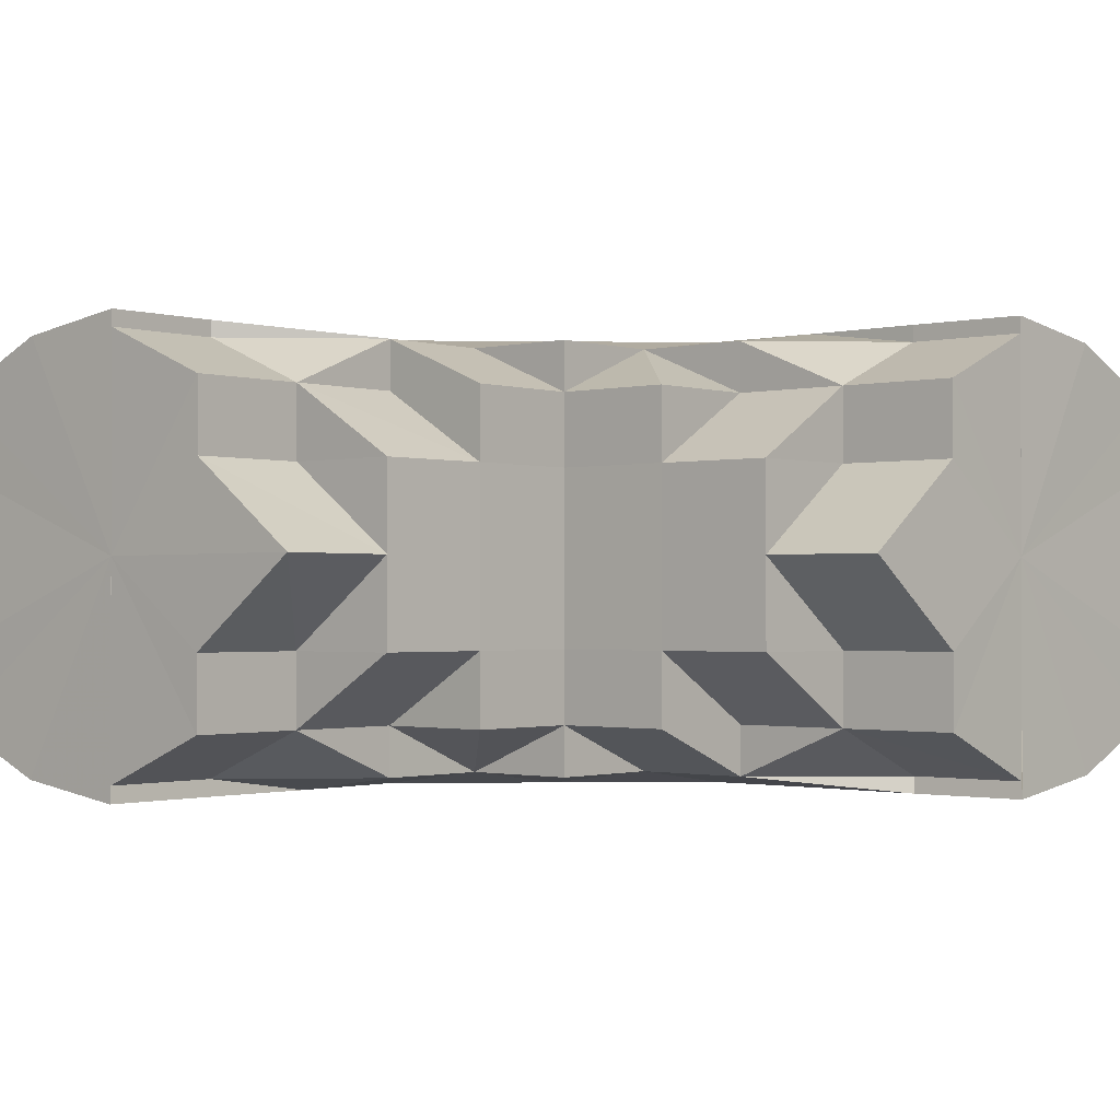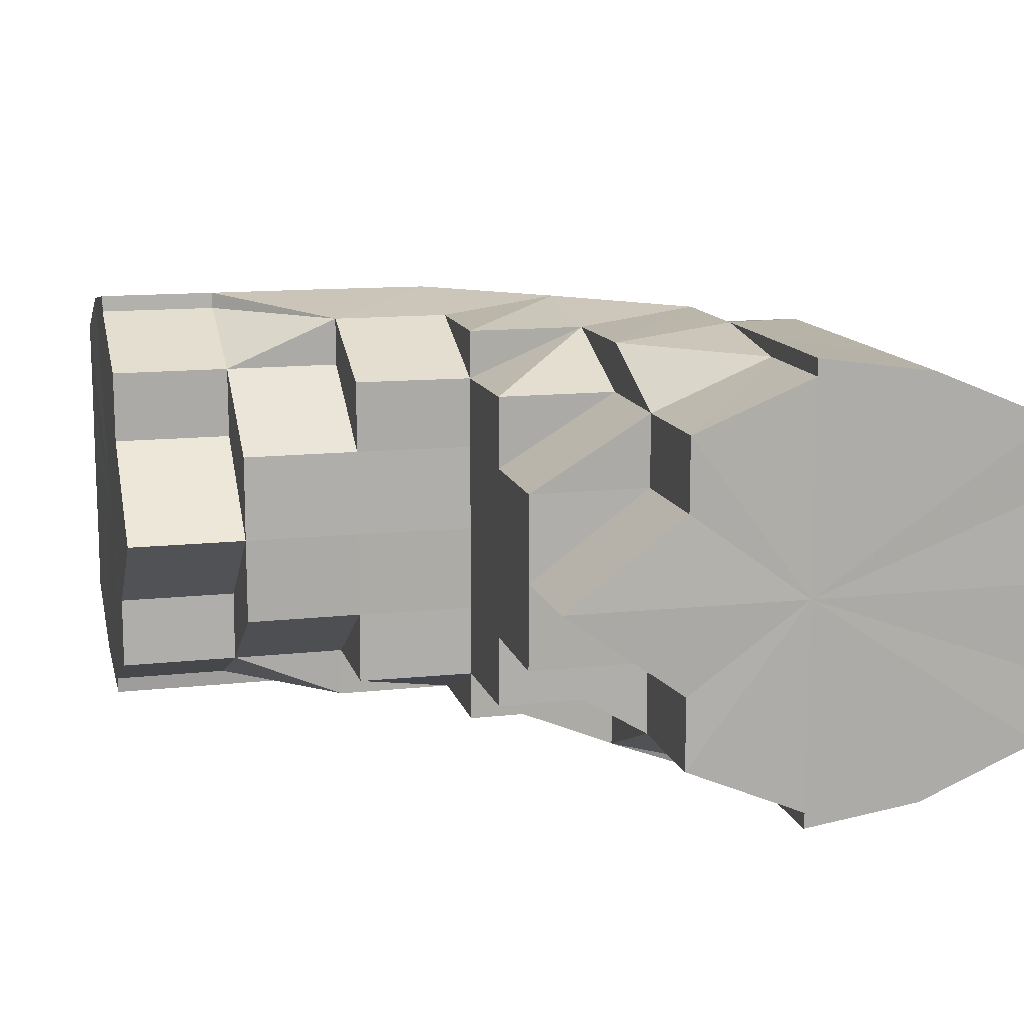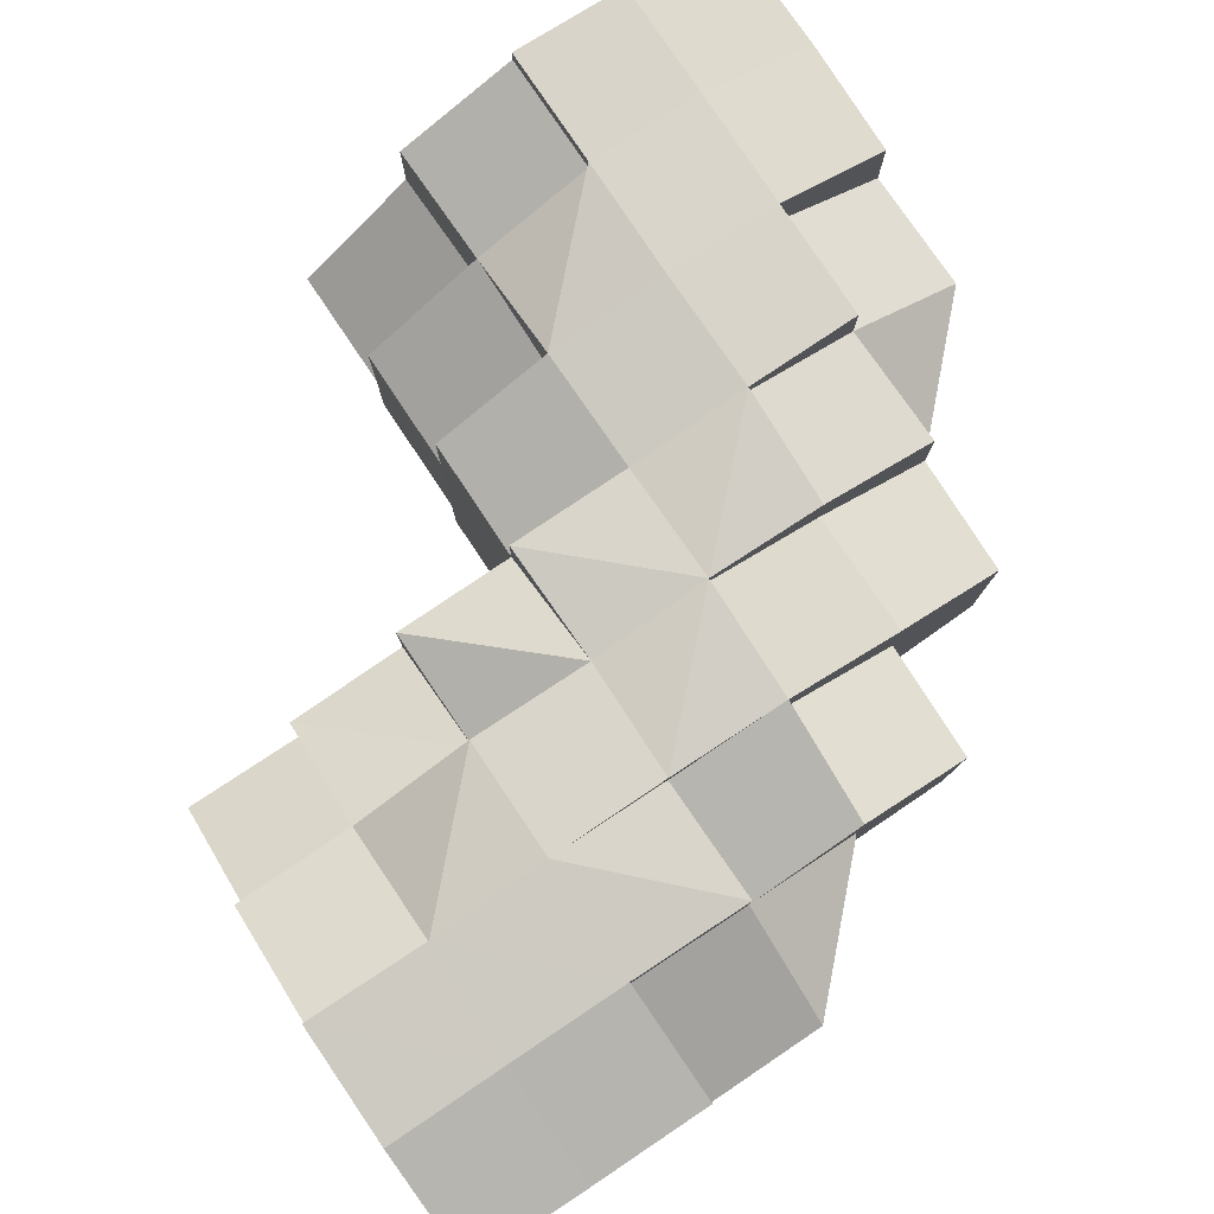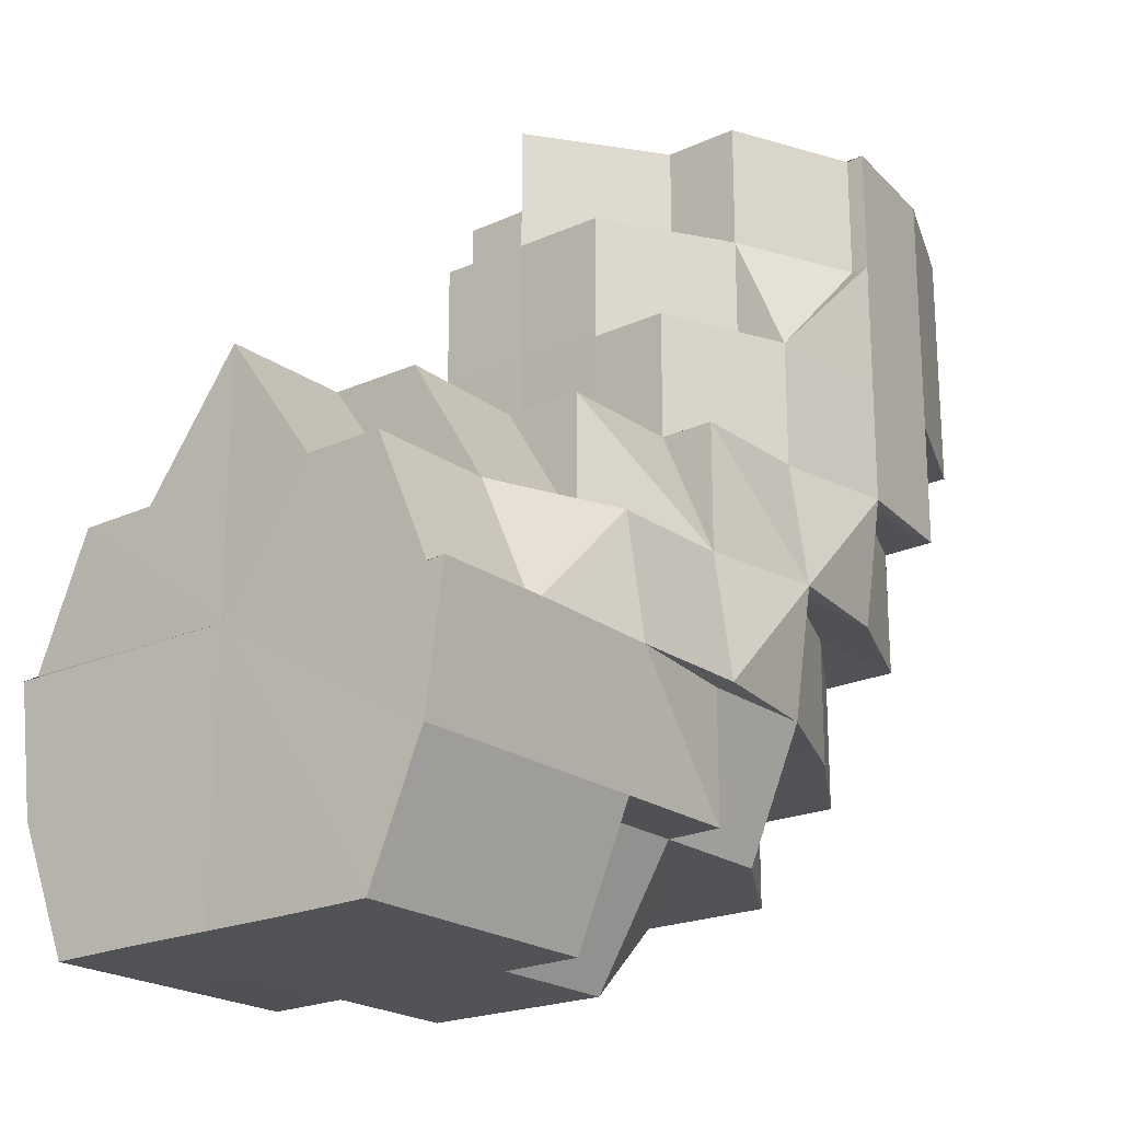
<metadata>
{"format":"obj","ext":"obj","renderer":"f3d","projection":"perspective","resolution":1024,"background":"white","views":[{"elev":-1.1,"azim":131.3,"up":"+Z"},{"elev":12.9,"azim":165.8,"up":"+Z"},{"elev":79.8,"azim":-123.9,"up":"+Z"},{"elev":-21.3,"azim":128.6,"up":"+Y"}]}
</metadata>
<code>
o 4286
v 2242 1892 10.14
v 2242 1892 10.14
v 2242 1892 10.14
v 2242 1892 10.14
v 2242 1892 10.15
v 2242 1892 10.14
v 2242 1892 10.15
v 2242 1892 10.15
v 2242 1892 10.15
v 2242 1892 10.14
v 2242 1892 10.15
v 2242 1892 10.14
v 2242 1892 10.15
v 2242 1892 10.15
v 2242 1892 10.15
v 2242 1892 10.15
v 2242 1892 10.15
v 2242 1892 10.15
v 2242 1892 10.15
v 2242 1892 10.15
v 2242 1892 10.15
v 2242 1892 10.15
v 2242 1892 10.15
v 2242 1892 10.15
v 2242 1892 10.15
v 2242 1892 10.15
v 2242 1892 10.15
v 2242 1892 10.15
v 2242 1892 10.15
v 2242 1892 10.15
v 2242 1892 10.15
v 2242 1892 10.15
v 2242 1892 10.15
v 2242 1892 10.15
v 2242 1892 10.15
v 2242 1892 10.15
v 2242 1892 10.15
v 2242 1892 10.14
v 2242 1892 10.15
v 2242 1892 10.14
v 2242 1892 10.14
v 2242 1892 10.15
v 2242 1892 10.15
v 2242 1892 10.14
v 2242 1892 10.15
v 2242 1892 10.15
v 2242 1892 10.15
v 2242 1892 10.15
v 2242 1892 10.14
v 2242 1892 10.14
v 2242 1892 10.15
v 2242 1892 10.14
v 2242 1892 10.15
v 2242 1892 10.15
v 2242 1892 10.15
v 2242 1892 10.15
v 2242 1892 10.15
v 2242 1892 10.14
v 2242 1892 10.14
v 2242 1892 10.14
v 2242 1892 10.14
v 2242 1892 10.14
v 2242 1892 10.13
v 2242 1892 10.13
v 2242 1892 10.13
v 2242 1892 10.12
v 2242 1892 10.13
v 2242 1892 10.14
v 2242 1892 10.13
v 2242 1892 10.12
v 2242 1892 10.12
v 2242 1892 10.12
v 2242 1892 10.14
v 2242 1892 10.14
v 2242 1892 10.14
v 2242 1892 10.15
v 2242 1892 10.14
v 2242 1892 10.14
v 2242 1892 10.15
v 2242 1892 10.14
v 2242 1892 10.14
v 2242 1892 10.15
v 2242 1892 10.15
v 2242 1892 10.13
v 2242 1892 10.13
v 2242 1892 10.13
v 2242 1892 10.14
v 2242 1892 10.13
v 2242 1892 10.12
v 2242 1892 10.12
v 2242 1892 10.12
v 2242 1892 10.12
v 2242 1892 10.12
v 2242 1892 10.12
v 2242 1892 10.12
v 2242 1892 10.12
v 2242 1892 10.12
v 2242 1892 10.12
v 2242 1892 10.12
v 2242 1892 10.12
v 2242 1892 10.12
v 2242 1892 10.12
v 2242 1892 10.12
v 2242 1892 10.12
v 2242 1892 10.12
v 2242 1892 10.12
v 2242 1892 10.12
v 2242 1892 10.12
v 2242 1892 10.12
v 2242 1892 10.12
v 2242 1892 10.12
v 2242 1892 10.12
v 2242 1892 10.13
v 2242 1892 10.14
v 2242 1892 10.14
v 2242 1892 10.13
v 2242 1892 10.14
v 2242 1892 10.13
v 2242 1892 10.13
v 2242 1892 10.12
v 2242 1892 10.13
v 2242 1892 10.13
v 2242 1892 10.13
v 2242 1892 10.12
v 2242 1892 10.14
v 2242 1892 10.14
v 2242 1892 10.14
v 2242 1892 10.15
v 2242 1892 10.14
v 2242 1892 10.15
v 2242 1892 10.15
v 2242 1892 10.15
v 2242 1892 10.14
v 2242 1892 10.15
v 2242 1892 10.15
v 2242 1892 10.15
v 2242 1892 10.15
v 2242 1892 10.15
v 2242 1892 10.15
v 2242 1892 10.15
v 2242 1892 10.15
v 2242 1892 10.15
v 2242 1892 10.15
v 2242 1892 10.15
v 2242 1892 10.15
v 2242 1892 10.15
v 2242 1892 10.14
v 2242 1892 10.15
v 2242 1892 10.15
v 2242 1892 10.14
v 2242 1892 10.15
v 2242 1892 10.15
v 2242 1892 10.14
v 2242 1892 10.14
v 2242 1892 10.14
v 2242 1892 10.15
v 2242 1892 10.15
v 2242 1892 10.15
v 2242 1892 10.15
v 2242 1892 10.15
v 2242 1892 10.15
v 2242 1892 10.15
v 2242 1892 10.15
v 2242 1892 10.15
v 2242 1892 10.15
v 2242 1892 10.15
v 2242 1892 10.15
v 2242 1892 10.15
v 2242 1892 10.15
v 2242 1892 10.15
v 2242 1892 10.15
v 2242 1892 10.15
v 2242 1892 10.15
v 2242 1892 10.15
v 2242 1892 10.15
v 2242 1892 10.14
v 2242 1892 10.15
v 2242 1892 10.15
v 2242 1892 10.14
v 2242 1892 10.15
v 2242 1892 10.15
v 2242 1892 10.15
v 2242 1892 10.15
v 2242 1892 10.15
v 2242 1892 10.14
v 2242 1892 10.15
v 2242 1892 10.14
v 2242 1892 10.15
v 2242 1892 10.15
v 2242 1892 10.15
v 2242 1892 10.15
v 2242 1892 10.15
v 2242 1892 10.15
v 2242 1892 10.15
v 2242 1892 10.14
v 2242 1892 10.14
v 2242 1892 10.14
v 2242 1892 10.14
v 2242 1892 10.14
v 2242 1892 10.14
v 2242 1892 10.13
v 2242 1892 10.13
v 2242 1892 10.13
v 2242 1892 10.12
v 2242 1892 10.12
v 2242 1892 10.13
v 2242 1892 10.12
v 2242 1892 10.12
v 2242 1892 10.12
v 2242 1892 10.13
v 2242 1892 10.12
v 2242 1892 10.12
v 2242 1892 10.12
v 2242 1892 10.12
v 2242 1892 10.12
v 2242 1892 10.12
v 2242 1892 10.12
v 2242 1892 10.12
v 2242 1892 10.12
v 2242 1892 10.12
v 2242 1892 10.12
v 2242 1892 10.12
v 2242 1892 10.12
v 2242 1892 10.12
v 2242 1892 10.12
v 2242 1892 10.12
v 2242 1892 10.13
v 2242 1892 10.12
v 2242 1892 10.13
v 2242 1892 10.12
v 2242 1892 10.12
v 2242 1892 10.12
v 2242 1892 10.12
v 2242 1892 10.12
v 2242 1892 10.12
v 2242 1892 10.12
v 2242 1892 10.12
v 2242 1892 10.12
v 2242 1892 10.12
v 2242 1892 10.12
v 2242 1892 10.12
v 2242 1892 10.13
v 2242 1892 10.12
v 2242 1892 10.12
v 2242 1892 10.12
v 2242 1892 10.12
v 2242 1892 10.13
v 2242 1892 10.13
v 2242 1892 10.13
v 2242 1892 10.12
v 2242 1892 10.14
v 2242 1892 10.13
v 2242 1892 10.14
v 2242 1892 10.13
v 2242 1892 10.14
v 2242 1892 10.12
v 2242 1892 10.14
v 2242 1892 10.12
v 2242 1892 10.13
v 2242 1892 10.13
v 2242 1892 10.14
v 2242 1892 10.13
v 2242 1892 10.12
v 2242 1892 10.13
v 2242 1892 10.12
v 2242 1892 10.13
v 2242 1892 10.12
v 2242 1892 10.12
v 2242 1892 10.12
v 2242 1892 10.12
v 2242 1892 10.12
v 2242 1892 10.12
v 2242 1892 10.12
v 2242 1892 10.12
v 2242 1892 10.12
v 2242 1892 10.13
v 2242 1892 10.12
v 2242 1892 10.12
v 2242 1892 10.12
v 2242 1892 10.12
v 2242 1892 10.12
v 2242 1892 10.12
v 2242 1892 10.12
v 2242 1892 10.12
v 2242 1892 10.12
v 2242 1892 10.12
v 2242 1892 10.12
v 2242 1892 10.13
v 2242 1892 10.12
v 2242 1892 10.12
v 2242 1892 10.12
v 2242 1892 10.13
v 2242 1892 10.12
v 2242 1892 10.12
v 2242 1892 10.12
v 2242 1892 10.12
v 2242 1892 10.12
v 2242 1892 10.12
v 2242 1892 10.12
v 2242 1892 10.12
v 2242 1892 10.13
v 2242 1892 10.14
v 2242 1892 10.15
v 2242 1892 10.15
v 2242 1892 10.15
v 2242 1892 10.15
v 2242 1892 10.15
v 2242 1892 10.14
v 2242 1892 10.14
v 2242 1892 10.14
v 2242 1892 10.14
v 2242 1892 10.14
v 2242 1892 10.13
v 2242 1892 10.13
v 2242 1892 10.13
v 2242 1892 10.12
v 2242 1892 10.14
v 2242 1892 10.15
v 2242 1892 10.15
v 2242 1892 10.15
v 2242 1892 10.15
v 2242 1892 10.14
v 2242 1892 10.15
v 2242 1892 10.15
v 2242 1892 10.15
v 2242 1892 10.14
v 2242 1892 10.13
v 2242 1892 10.14
v 2242 1892 10.13
v 2242 1892 10.14
v 2242 1892 10.14
v 2242 1892 10.14
v 2242 1892 10.15
v 2242 1892 10.14
v 2242 1892 10.14
v 2242 1892 10.14
v 2242 1892 10.15
v 2242 1892 10.15
v 2242 1892 10.15
v 2242 1892 10.14
v 2242 1892 10.15
v 2242 1892 10.15
v 2242 1892 10.15
v 2242 1892 10.14
v 2242 1892 10.14
v 2242 1892 10.14
v 2242 1892 10.14
v 2242 1892 10.13
v 2242 1892 10.14
v 2242 1892 10.14
v 2242 1892 10.14
v 2242 1892 10.15
v 2242 1892 10.13
v 2242 1892 10.13
v 2242 1892 10.12
v 2242 1892 10.12
v 2242 1892 10.12
v 2242 1892 10.12
v 2242 1892 10.12
v 2242 1892 10.14
v 2242 1892 10.14
v 2242 1892 10.13
v 2242 1892 10.13
v 2242 1892 10.15
v 2242 1892 10.15
v 2242 1892 10.14
v 2242 1892 10.14
v 2242 1892 10.15
v 2242 1892 10.15
v 2242 1892 10.15
v 2242 1892 10.15
v 2242 1892 10.15
v 2242 1892 10.15
v 2242 1892 10.15
v 2242 1892 10.15
v 2242 1892 10.14
v 2242 1892 10.15
v 2242 1892 10.15
v 2242 1892 10.15
v 2242 1892 10.15
v 2242 1892 10.14
v 2242 1892 10.15
v 2242 1892 10.14
v 2242 1892 10.14
v 2242 1892 10.13
v 2242 1892 10.13
v 2242 1892 10.12
v 2242 1892 10.12
v 2242 1892 10.12
v 2242 1892 10.12
v 2242 1892 10.13
v 2242 1892 10.12
v 2242 1892 10.12
v 2242 1892 10.12
v 2242 1892 10.12
v 2242 1892 10.12
v 2242 1892 10.12
v 2242 1892 10.12
v 2242 1892 10.13
v 2242 1892 10.12
v 2242 1892 10.12
v 2242 1892 10.14
v 2242 1892 10.13
v 2242 1892 10.14
v 2242 1892 10.14
v 2242 1892 10.14
v 2242 1892 10.14
v 2242 1892 10.14
v 2242 1892 10.14
v 2242 1892 10.13
v 2242 1892 10.13
v 2242 1892 10.12
v 2242 1892 10.12
v 2242 1892 10.12
v 2242 1892 10.13
v 2242 1892 10.13
v 2242 1892 10.12
v 2242 1892 10.12
v 2242 1892 10.12
v 2242 1892 10.12
v 2242 1892 10.12
v 2242 1892 10.12
v 2242 1892 10.12
v 2242 1892 10.12
v 2242 1892 10.12
v 2242 1892 10.12
v 2242 1892 10.15
v 2242 1892 10.15
v 2242 1892 10.15
v 2242 1892 10.15
v 2242 1892 10.14
v 2242 1892 10.14
v 2242 1892 10.15
v 2242 1892 10.15
v 2242 1892 10.15
v 2242 1892 10.15
v 2242 1892 10.15
v 2242 1892 10.15
v 2242 1892 10.15
v 2242 1892 10.15
v 2242 1892 10.15
v 2242 1892 10.13
v 2242 1892 10.12
v 2242 1892 10.12
v 2242 1892 10.12
v 2242 1892 10.12
v 2242 1892 10.15
v 2242 1892 10.15
v 2242 1892 10.15
v 2242 1892 10.12
v 2242 1892 10.12
v 2242 1892 10.12
v 2242 1892 10.15
v 2242 1892 10.15
v 2242 1892 10.15
v 2242 1892 10.15
v 2242 1892 10.15
v 2242 1892 10.12
v 2242 1892 10.12
v 2242 1892 10.12
v 2242 1892 10.12
v 2242 1892 10.12
v 2242 1892 10.12
v 2242 1892 10.12
v 2242 1892 10.12
v 2242 1892 10.12
v 2242 1892 10.12
v 2242 1892 10.12
v 2242 1892 10.15
v 2242 1892 10.15
v 2242 1892 10.15
v 2242 1892 10.12
v 2242 1892 10.12
v 2242 1892 10.13
v 2242 1892 10.15
v 2242 1892 10.15
v 2242 1892 10.15
v 2242 1892 10.15
v 2242 1892 10.14
v 2242 1892 10.13
v 2242 1892 10.12
v 2242 1892 10.12
v 2242 1892 10.12
v 2242 1892 10.12
v 2242 1892 10.12
v 2242 1892 10.13
v 2242 1892 10.13
v 2242 1892 10.12
v 2242 1892 10.12
v 2242 1892 10.12
v 2242 1892 10.12
v 2242 1892 10.12
v 2242 1892 10.12
v 2242 1892 10.12
v 2242 1892 10.12
v 2242 1892 10.12
v 2242 1892 10.12
v 2242 1892 10.12
v 2242 1892 10.14
v 2242 1892 10.15
v 2242 1892 10.15
v 2242 1892 10.15
v 2242 1892 10.15
v 2242 1892 10.15
v 2242 1892 10.14
v 2242 1892 10.14
v 2242 1892 10.14
v 2242 1892 10.14
v 2242 1892 10.12
v 2242 1892 10.12
v 2242 1892 10.12
v 2242 1892 10.12
v 2242 1892 10.13
v 2242 1892 10.15
v 2242 1892 10.15
v 2242 1892 10.14
v 2242 1892 10.14
v 2242 1892 10.14
v 2242 1892 10.14
v 2242 1892 10.14
v 2242 1892 10.14
v 2242 1892 10.15
v 2242 1892 10.13
v 2242 1892 10.15
v 2242 1892 10.12
v 2242 1892 10.12
v 2242 1892 10.12
v 2242 1892 10.12
v 2242 1892 10.12
v 2242 1892 10.13
v 2242 1892 10.14
v 2242 1892 10.14
v 2242 1892 10.15
v 2242 1892 10.15
f 1 2 3
f 3 4 5
f 2 4 6
f 5 7 8
f 4 7 9
f 10 11 7
f 4 12 7
f 8 13 14
f 11 15 13
f 7 13 16
f 7 17 13
f 15 18 19
f 18 20 21
f 22 20 23
f 24 21 25
f 13 25 26
f 13 24 27
f 27 28 29
f 30 31 29
f 31 32 33
f 34 28 35
f 28 36 37
f 35 36 38
f 28 39 36
f 38 40 41
f 39 42 36
f 43 42 44
f 45 39 46
f 47 48 39
f 44 49 50
f 51 52 49
f 53 51 54
f 55 54 56
f 56 57 58
f 52 59 60
f 49 60 61
f 49 62 60
f 50 60 63
f 59 64 65
f 63 65 66
f 60 65 67
f 60 68 65
f 65 69 70
f 71 70 72
f 73 74 68
f 73 75 74
f 76 77 73
f 77 78 74
f 79 73 80
f 80 73 81
f 82 83 79
f 81 74 84
f 78 85 86
f 74 87 86
f 74 86 88
f 84 86 89
f 85 90 91
f 89 92 93
f 92 94 95
f 91 96 97
f 97 98 99
f 97 99 100
f 101 100 102
f 96 103 97
f 96 104 103
f 103 105 106
f 105 107 108
f 109 108 110
f 111 112 103
f 113 111 96
f 111 112 114
f 113 111 114
f 115 113 116
f 115 113 114
f 117 115 118
f 118 119 120
f 117 121 122
f 122 123 124
f 125 115 114
f 125 126 127
f 128 125 129
f 128 125 114
f 130 128 114
f 130 128 131
f 132 131 133
f 134 131 132
f 135 136 134
f 136 137 131
f 138 137 136
f 139 136 131
f 140 141 136
f 142 141 114
f 142 143 144
f 145 142 114
f 145 142 146
f 147 145 114
f 147 145 148
f 148 149 146
f 150 147 114
f 151 148 152
f 150 147 153
f 154 153 151
f 153 155 148
f 153 148 156
f 148 146 157
f 157 146 158
f 146 159 158
f 157 158 160
f 161 160 162
f 163 164 161
f 160 144 165
f 166 167 160
f 168 166 169
f 169 170 171
f 172 173 170
f 174 175 171
f 176 172 177
f 178 177 174
f 179 177 178
f 180 160 139
f 180 139 181
f 182 180 181
f 181 165 183
f 184 183 185
f 186 184 187
f 188 182 189
f 188 190 191
f 182 192 190
f 182 193 192
f 194 195 196
f 195 197 198
f 199 200 201
f 200 202 203
f 202 204 205
f 201 206 207
f 207 208 209
f 210 211 208
f 208 212 213
f 214 213 215
f 214 215 216
f 208 214 217
f 217 214 218
f 208 219 214
f 219 220 221
f 220 222 221
f 219 221 223
f 224 220 225
f 225 223 226
f 227 228 224
f 229 230 228
f 223 231 232
f 223 232 233
f 234 223 235
f 234 235 236
f 234 236 237
f 236 235 238
f 236 238 239
f 240 236 241
f 241 238 242
f 243 244 240
f 245 246 238
f 242 247 1
f 246 248 247
f 238 247 249
f 238 250 247
f 247 2 251
f 247 252 2
f 252 253 2
f 2 253 4
f 253 12 4
f 252 254 253
f 253 255 12
f 254 255 253
f 256 254 252
f 255 257 12
f 256 258 259
f 254 260 255
f 256 260 254
f 260 261 255
f 255 261 257
f 260 262 261
f 263 262 264
f 265 256 266
f 267 268 256
f 269 270 265
f 270 271 272
f 269 273 274
f 274 275 276
f 277 267 278
f 278 279 280
f 277 281 282
f 282 283 284
f 279 285 286
f 287 286 288
f 289 290 287
f 290 291 292
f 293 294 291
f 295 296 289
f 295 297 298
f 298 299 263
f 299 300 301
f 302 303 304
f 304 305 306
f 307 308 309
f 309 310 311
f 312 313 314
f 314 315 316
f 317 257 318
f 318 319 320
f 257 319 321
f 257 322 319
f 322 323 319
f 261 322 257
f 324 323 325
f 261 326 322
f 327 328 326
f 329 330 261
f 330 331 322
f 322 332 333
f 328 334 335
f 335 336 337
f 338 337 339
f 340 341 338
f 342 343 339
f 344 345 343
f 346 347 344
f 348 346 349
f 350 349 340
f 351 352 342
f 353 354 350
f 355 354 353
f 356 357 355
f 356 358 359
f 360 361 351
f 362 363 360
f 359 363 362
f 352 364 365
f 366 367 364
f 368 365 369
f 370 371 368
f 372 373 369
f 374 375 373
f 376 374 370
f 377 378 372
f 379 380 378
f 381 382 377
f 383 384 376
f 385 386 383
f 387 386 385
f 386 384 361
f 388 389 387
f 390 389 388
f 386 391 384
f 392 391 386
f 393 392 386
f 392 394 391
f 395 396 393
f 397 398 392
f 398 399 391
f 400 397 401
f 391 402 384
f 391 403 402
f 384 402 404
f 384 404 366
f 402 405 404
f 404 405 177
f 405 406 177
f 402 407 405
f 407 406 405
f 403 407 402
f 407 408 406
f 408 153 406
f 408 409 153
f 403 410 407
f 410 408 407
f 410 411 408
f 412 410 403
f 412 413 410
f 414 412 415
f 416 150 408
f 417 416 410
f 416 150 114
f 417 416 114
f 418 417 114
f 418 417 412
f 419 418 114
f 419 418 420
f 421 420 414
f 422 419 420
f 420 423 412
f 420 412 424
f 425 422 426
f 106 420 426
f 427 428 429
f 430 431 432
f 325 433 434
f 435 436 433
f 437 438 435
f 439 440 441
f 442 443 444
f 444 445 446
f 447 448 449
f 450 451 452
f 453 454 455
f 456 457 455
f 458 459 460
f 458 461 462
f 463 464 222
f 464 465 222
f 465 466 467
f 468 467 222
f 469 470 471
f 472 473 474
f 475 476 477
f 477 478 479
f 480 481 482
f 483 484 485
f 486 487 483
f 488 489 490
f 491 492 493
f 494 495 492
f 496 497 498
f 499 500 501
f 501 502 503
f 504 505 506
f 506 507 508
f 509 510 511
f 511 512 513
f 514 515 516
f 516 517 518
f 519 520 521
f 520 522 521
f 523 519 521
f 522 524 521
f 524 30 521
f 525 523 521
f 526 525 521
f 527 526 521
f 528 529 521
f 530 528 521
f 531 530 521
f 532 531 521
f 533 532 521
f 534 533 521

</code>
